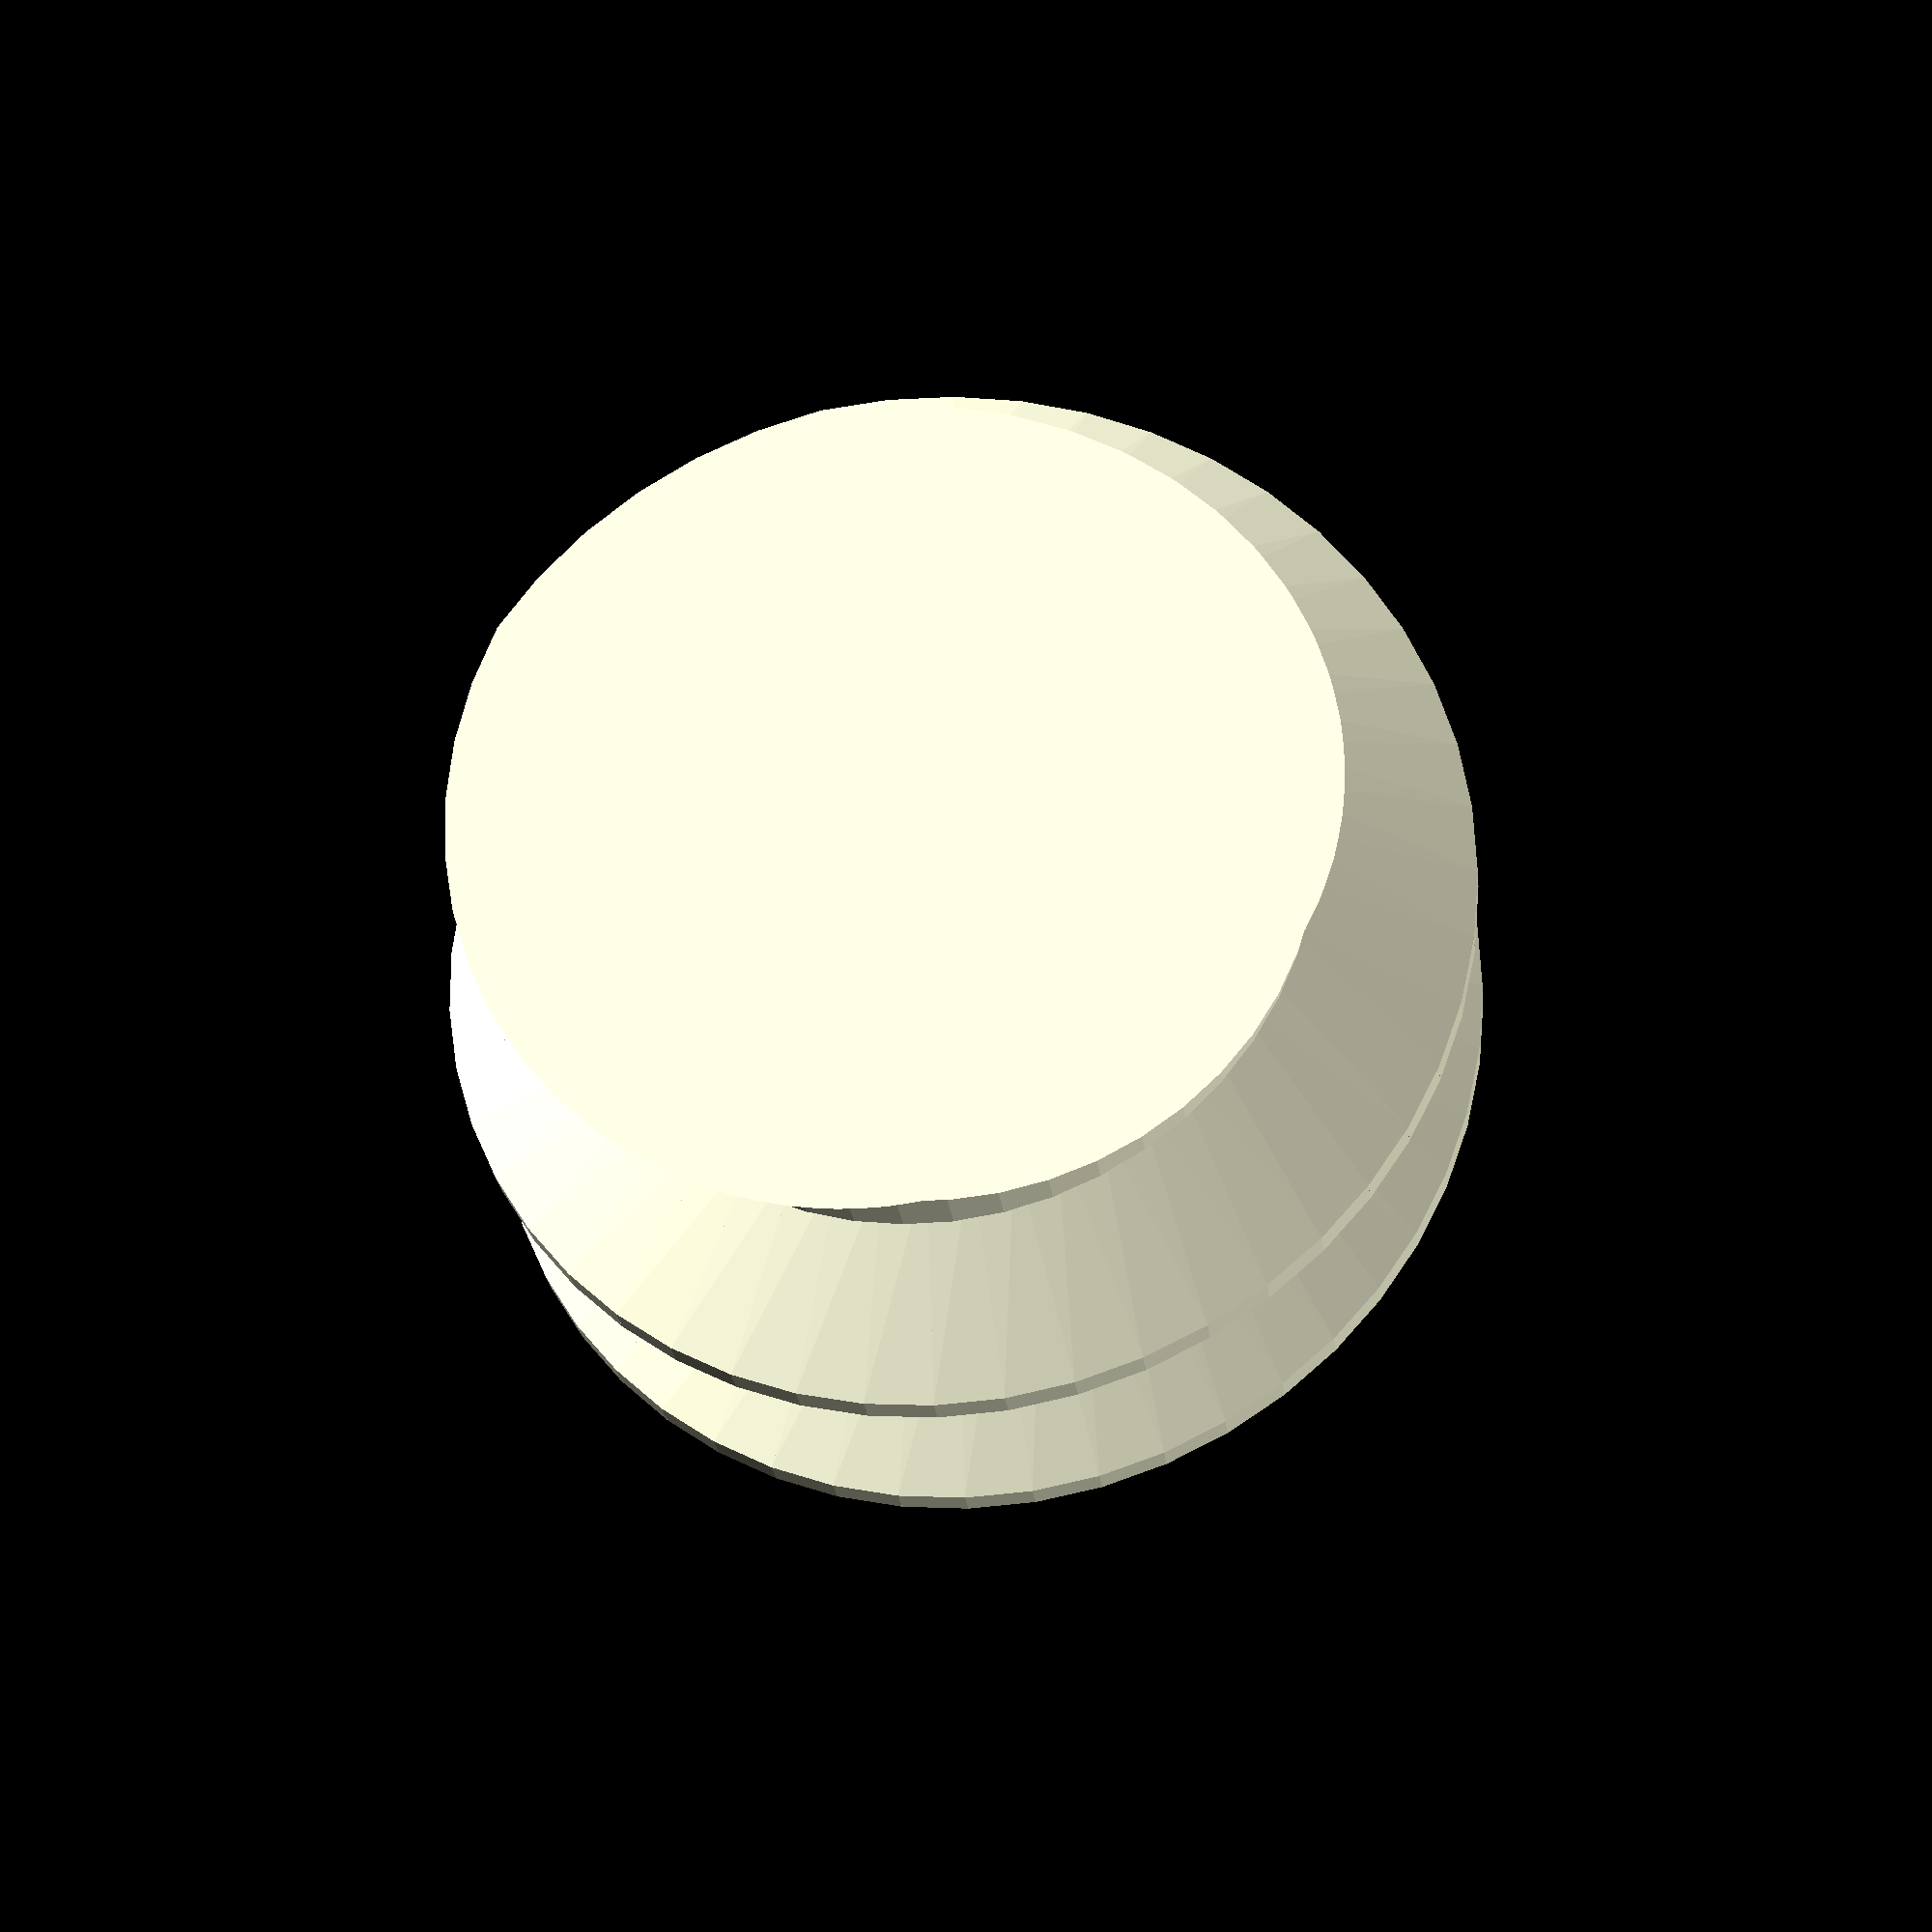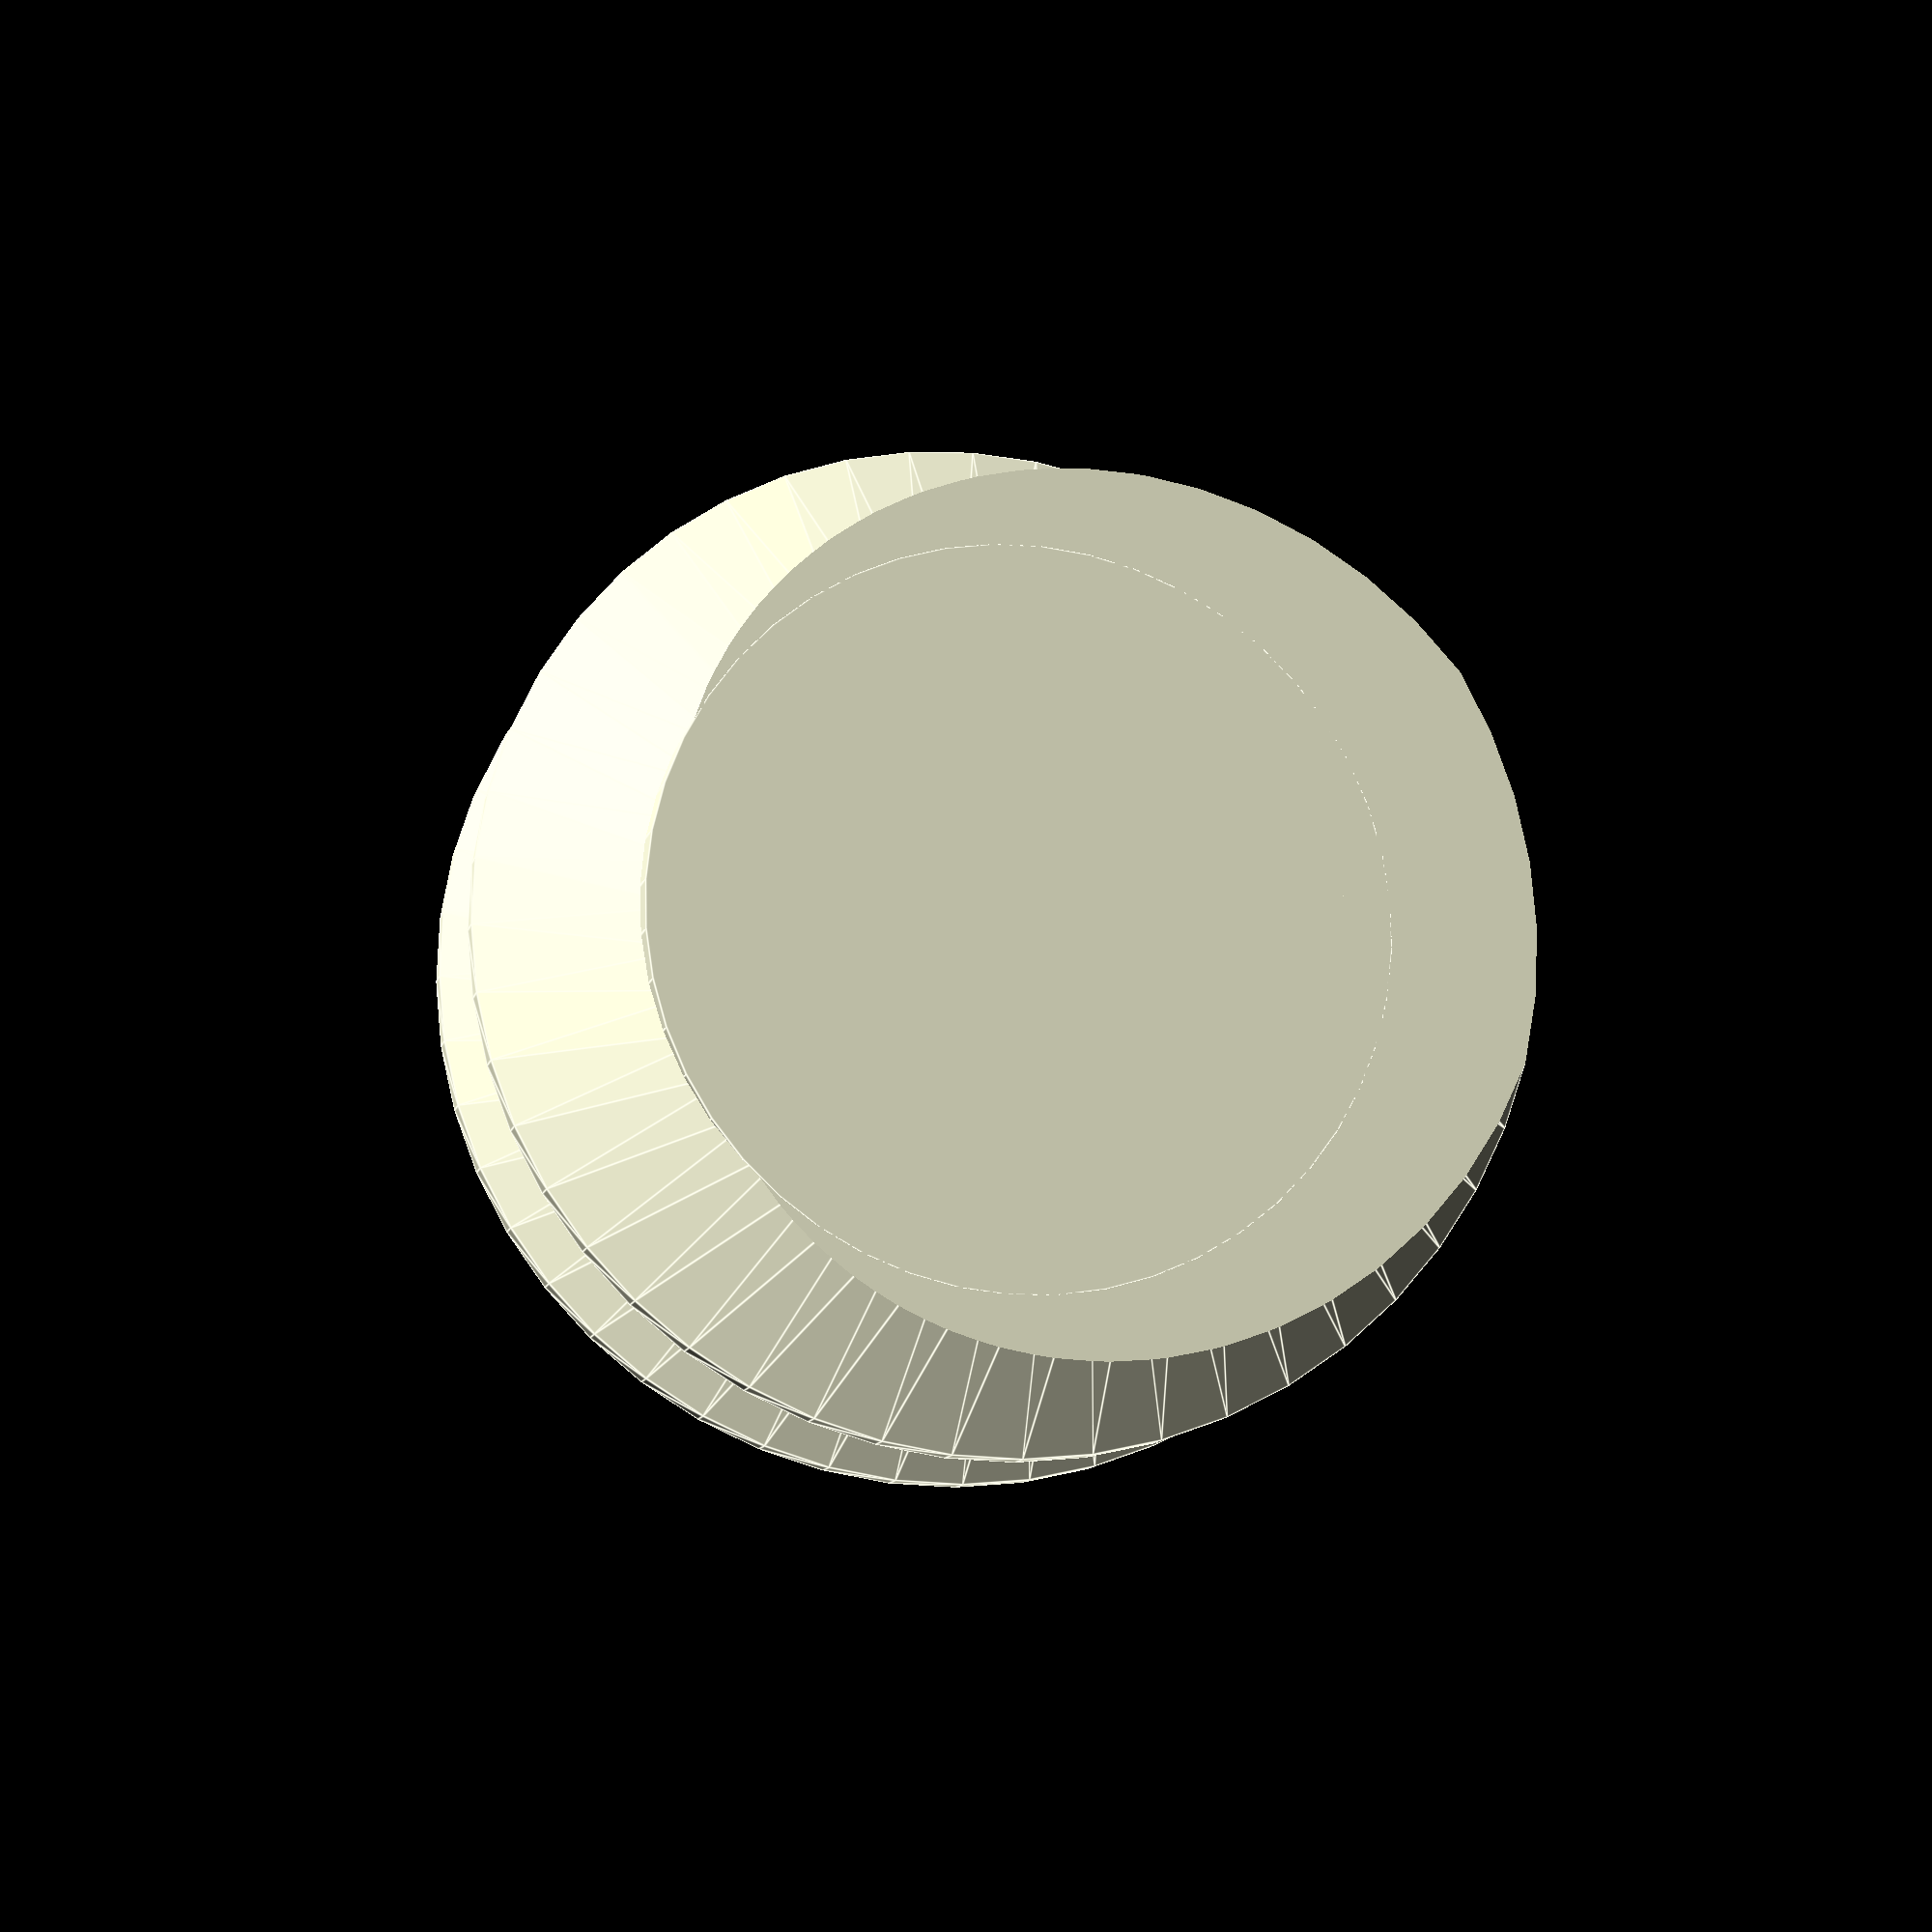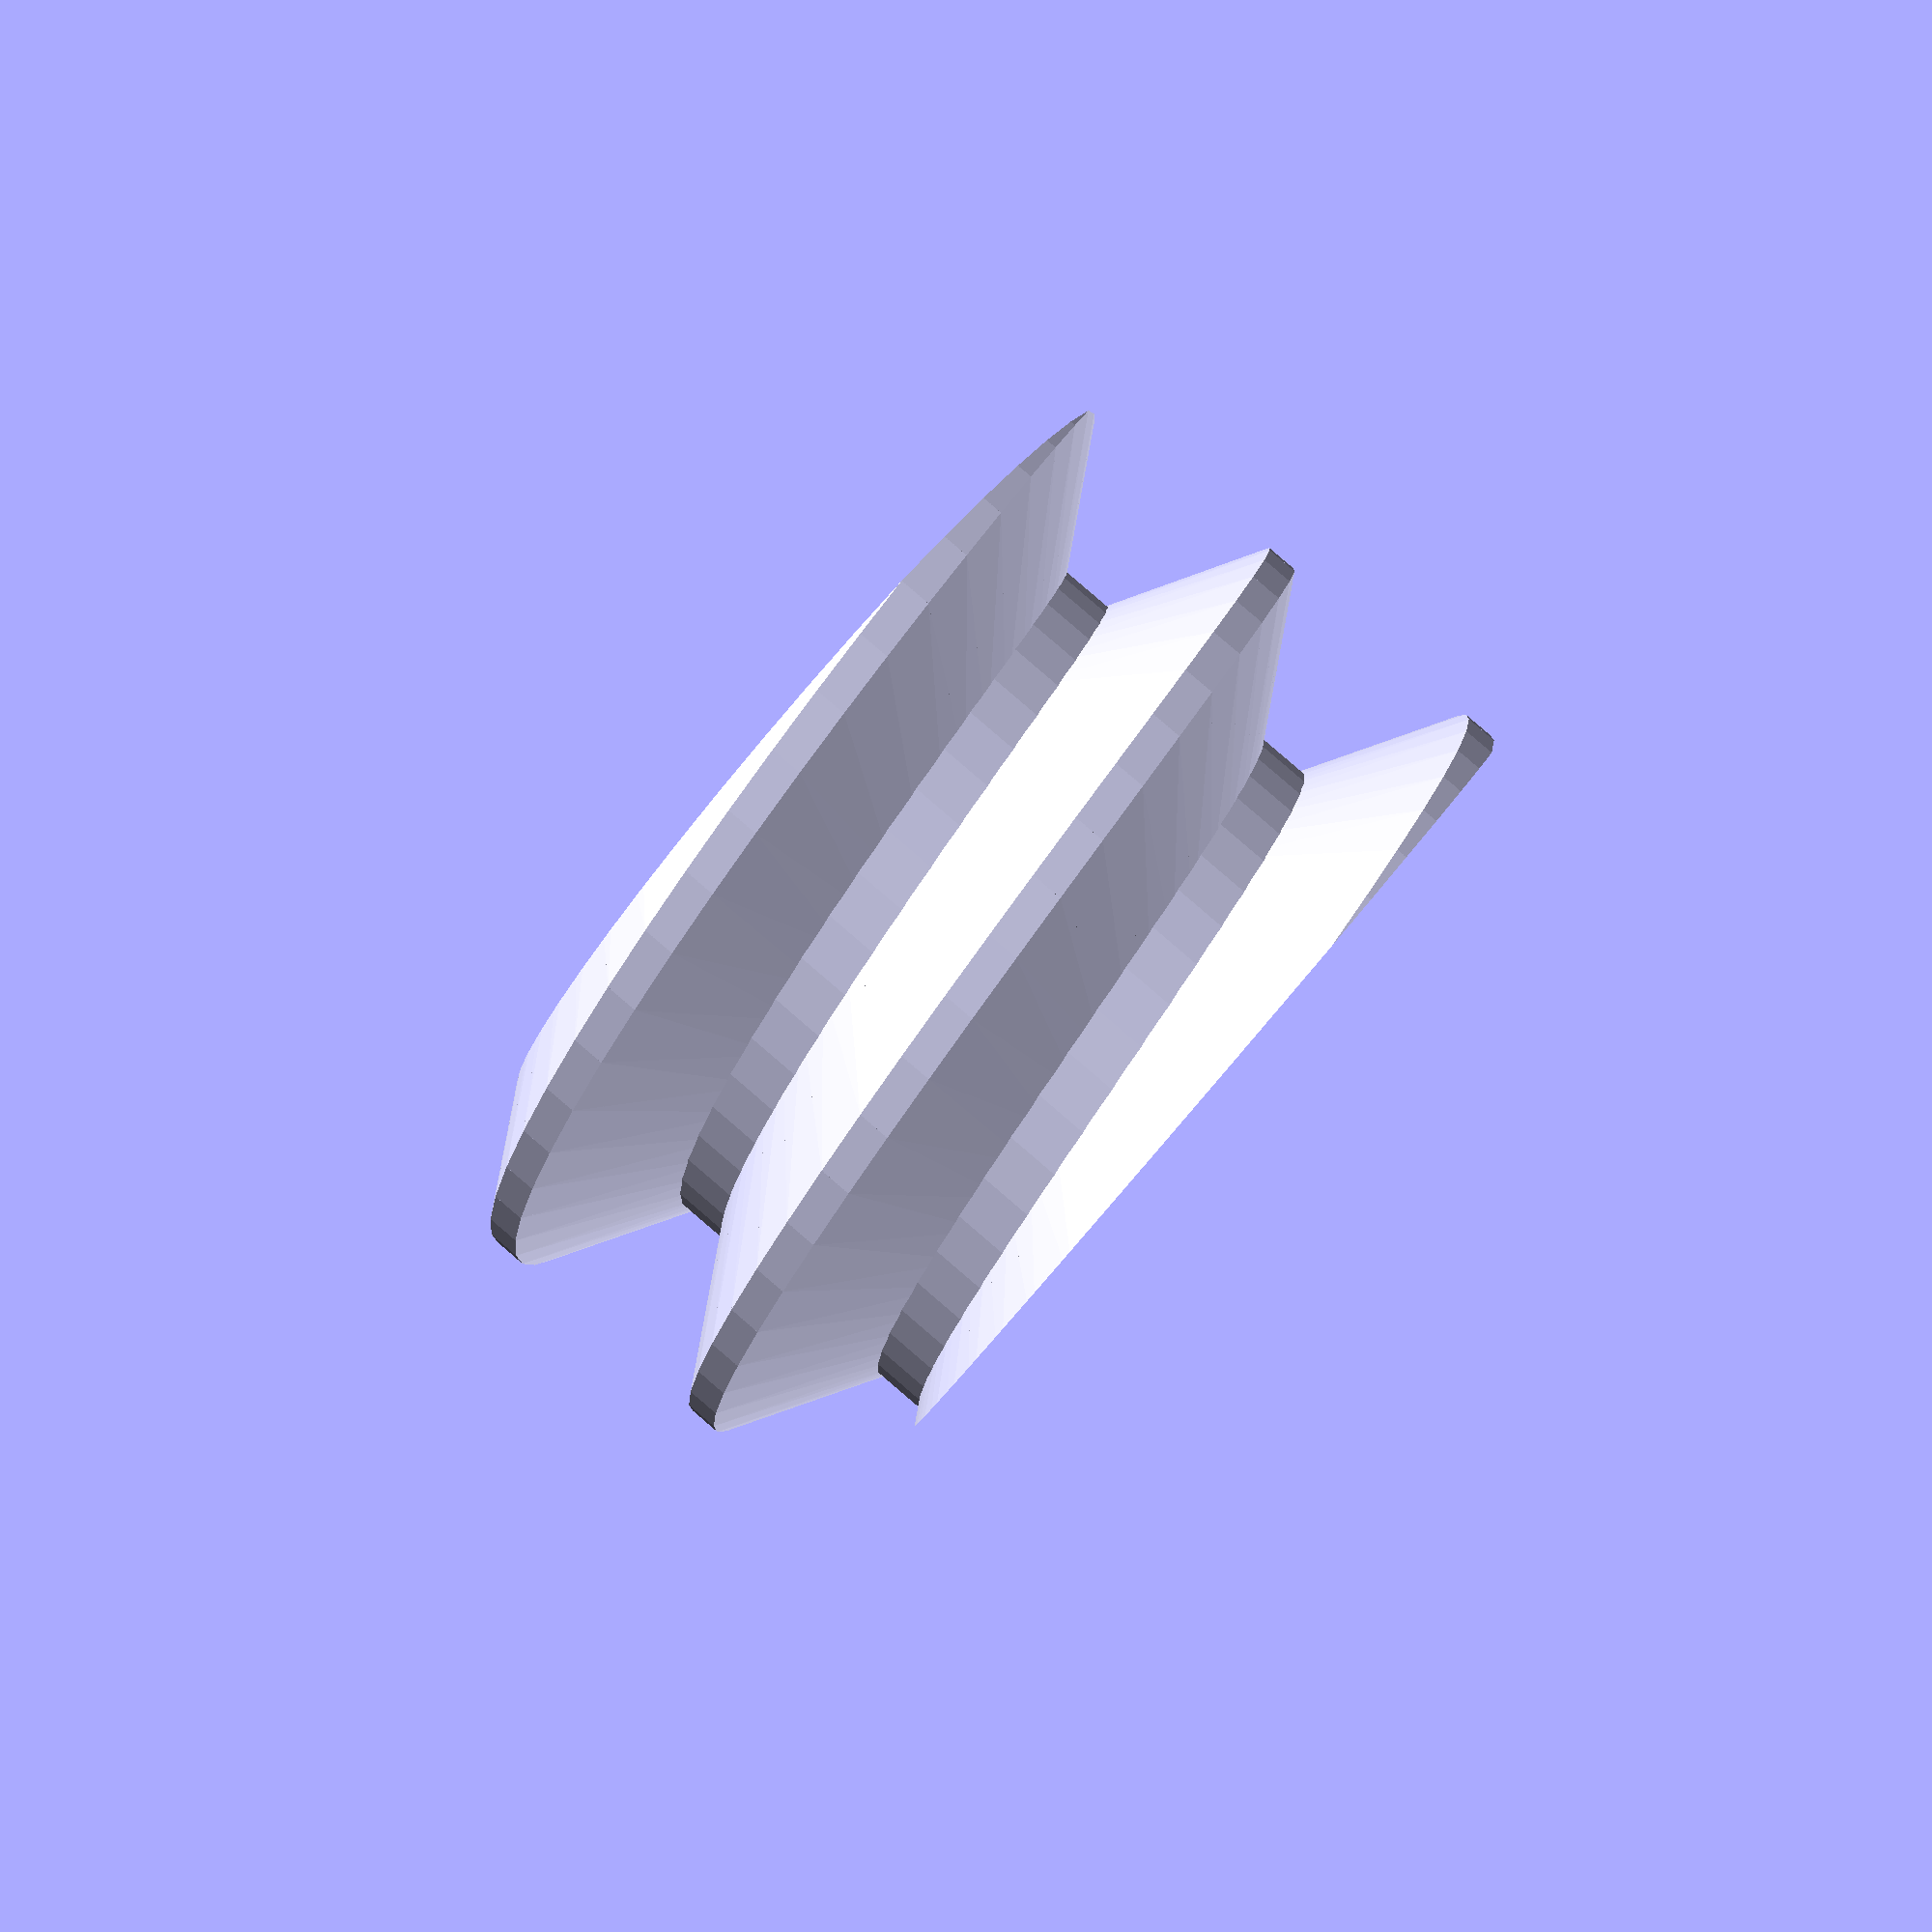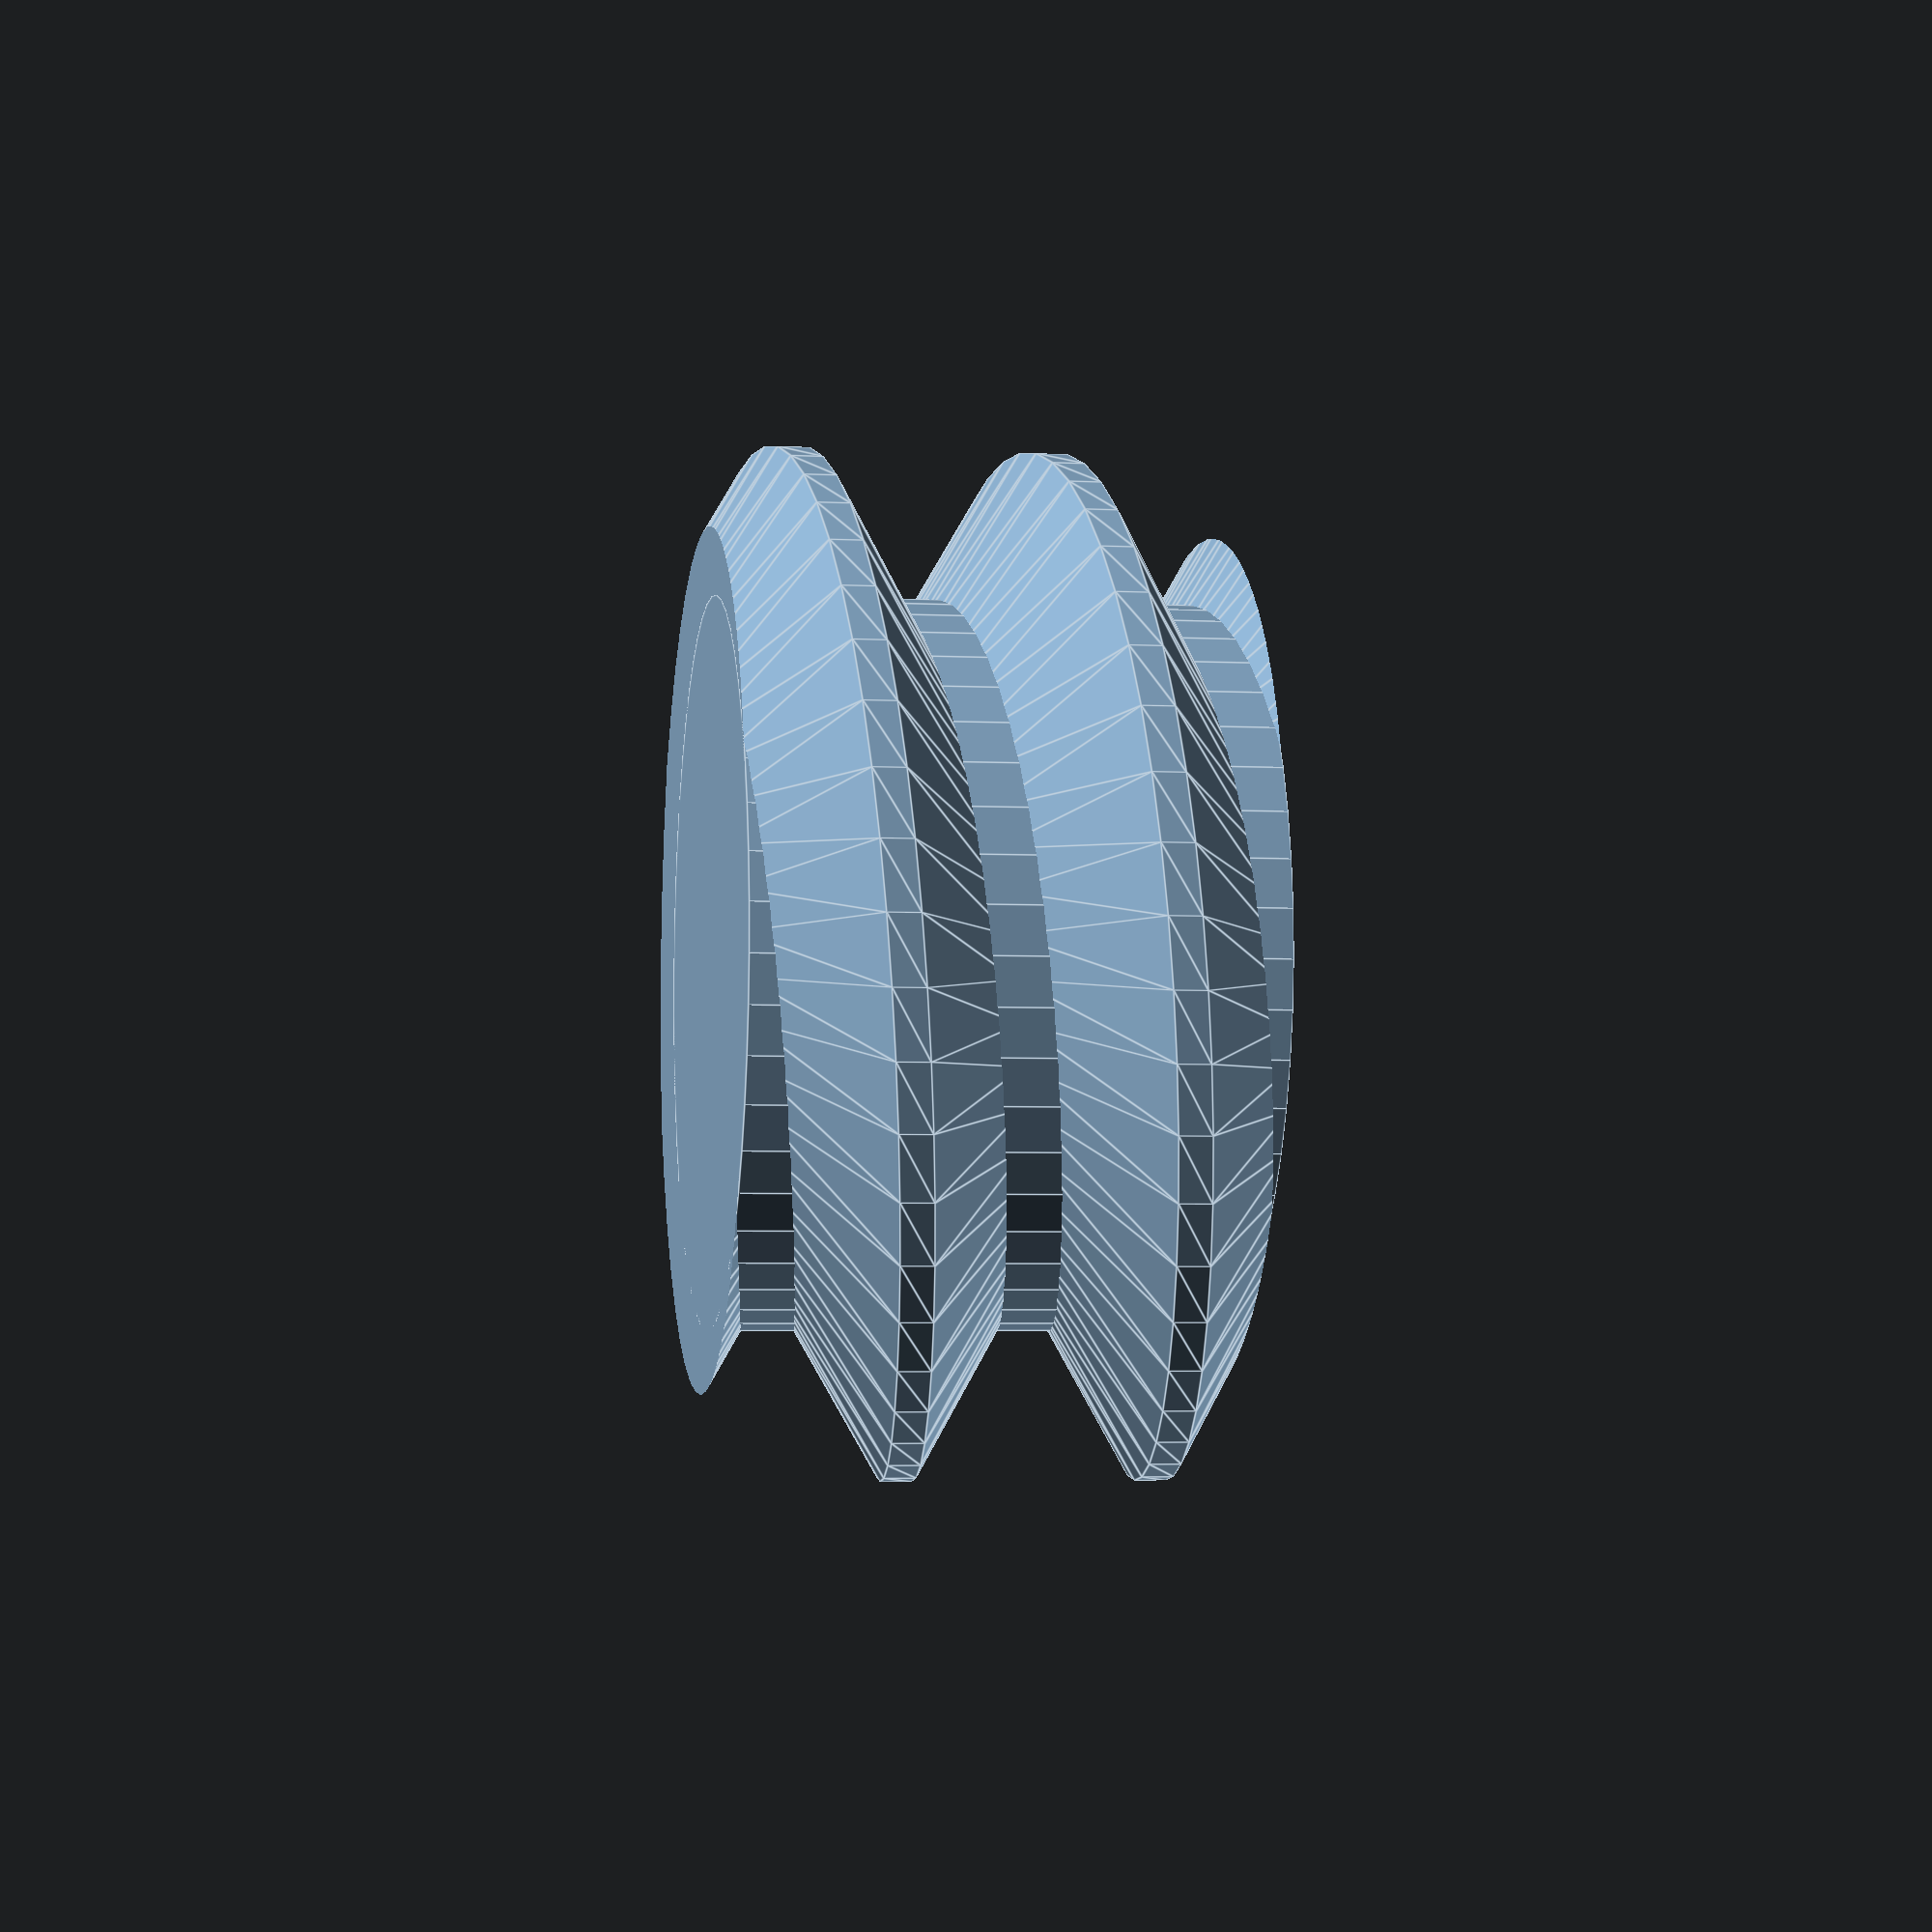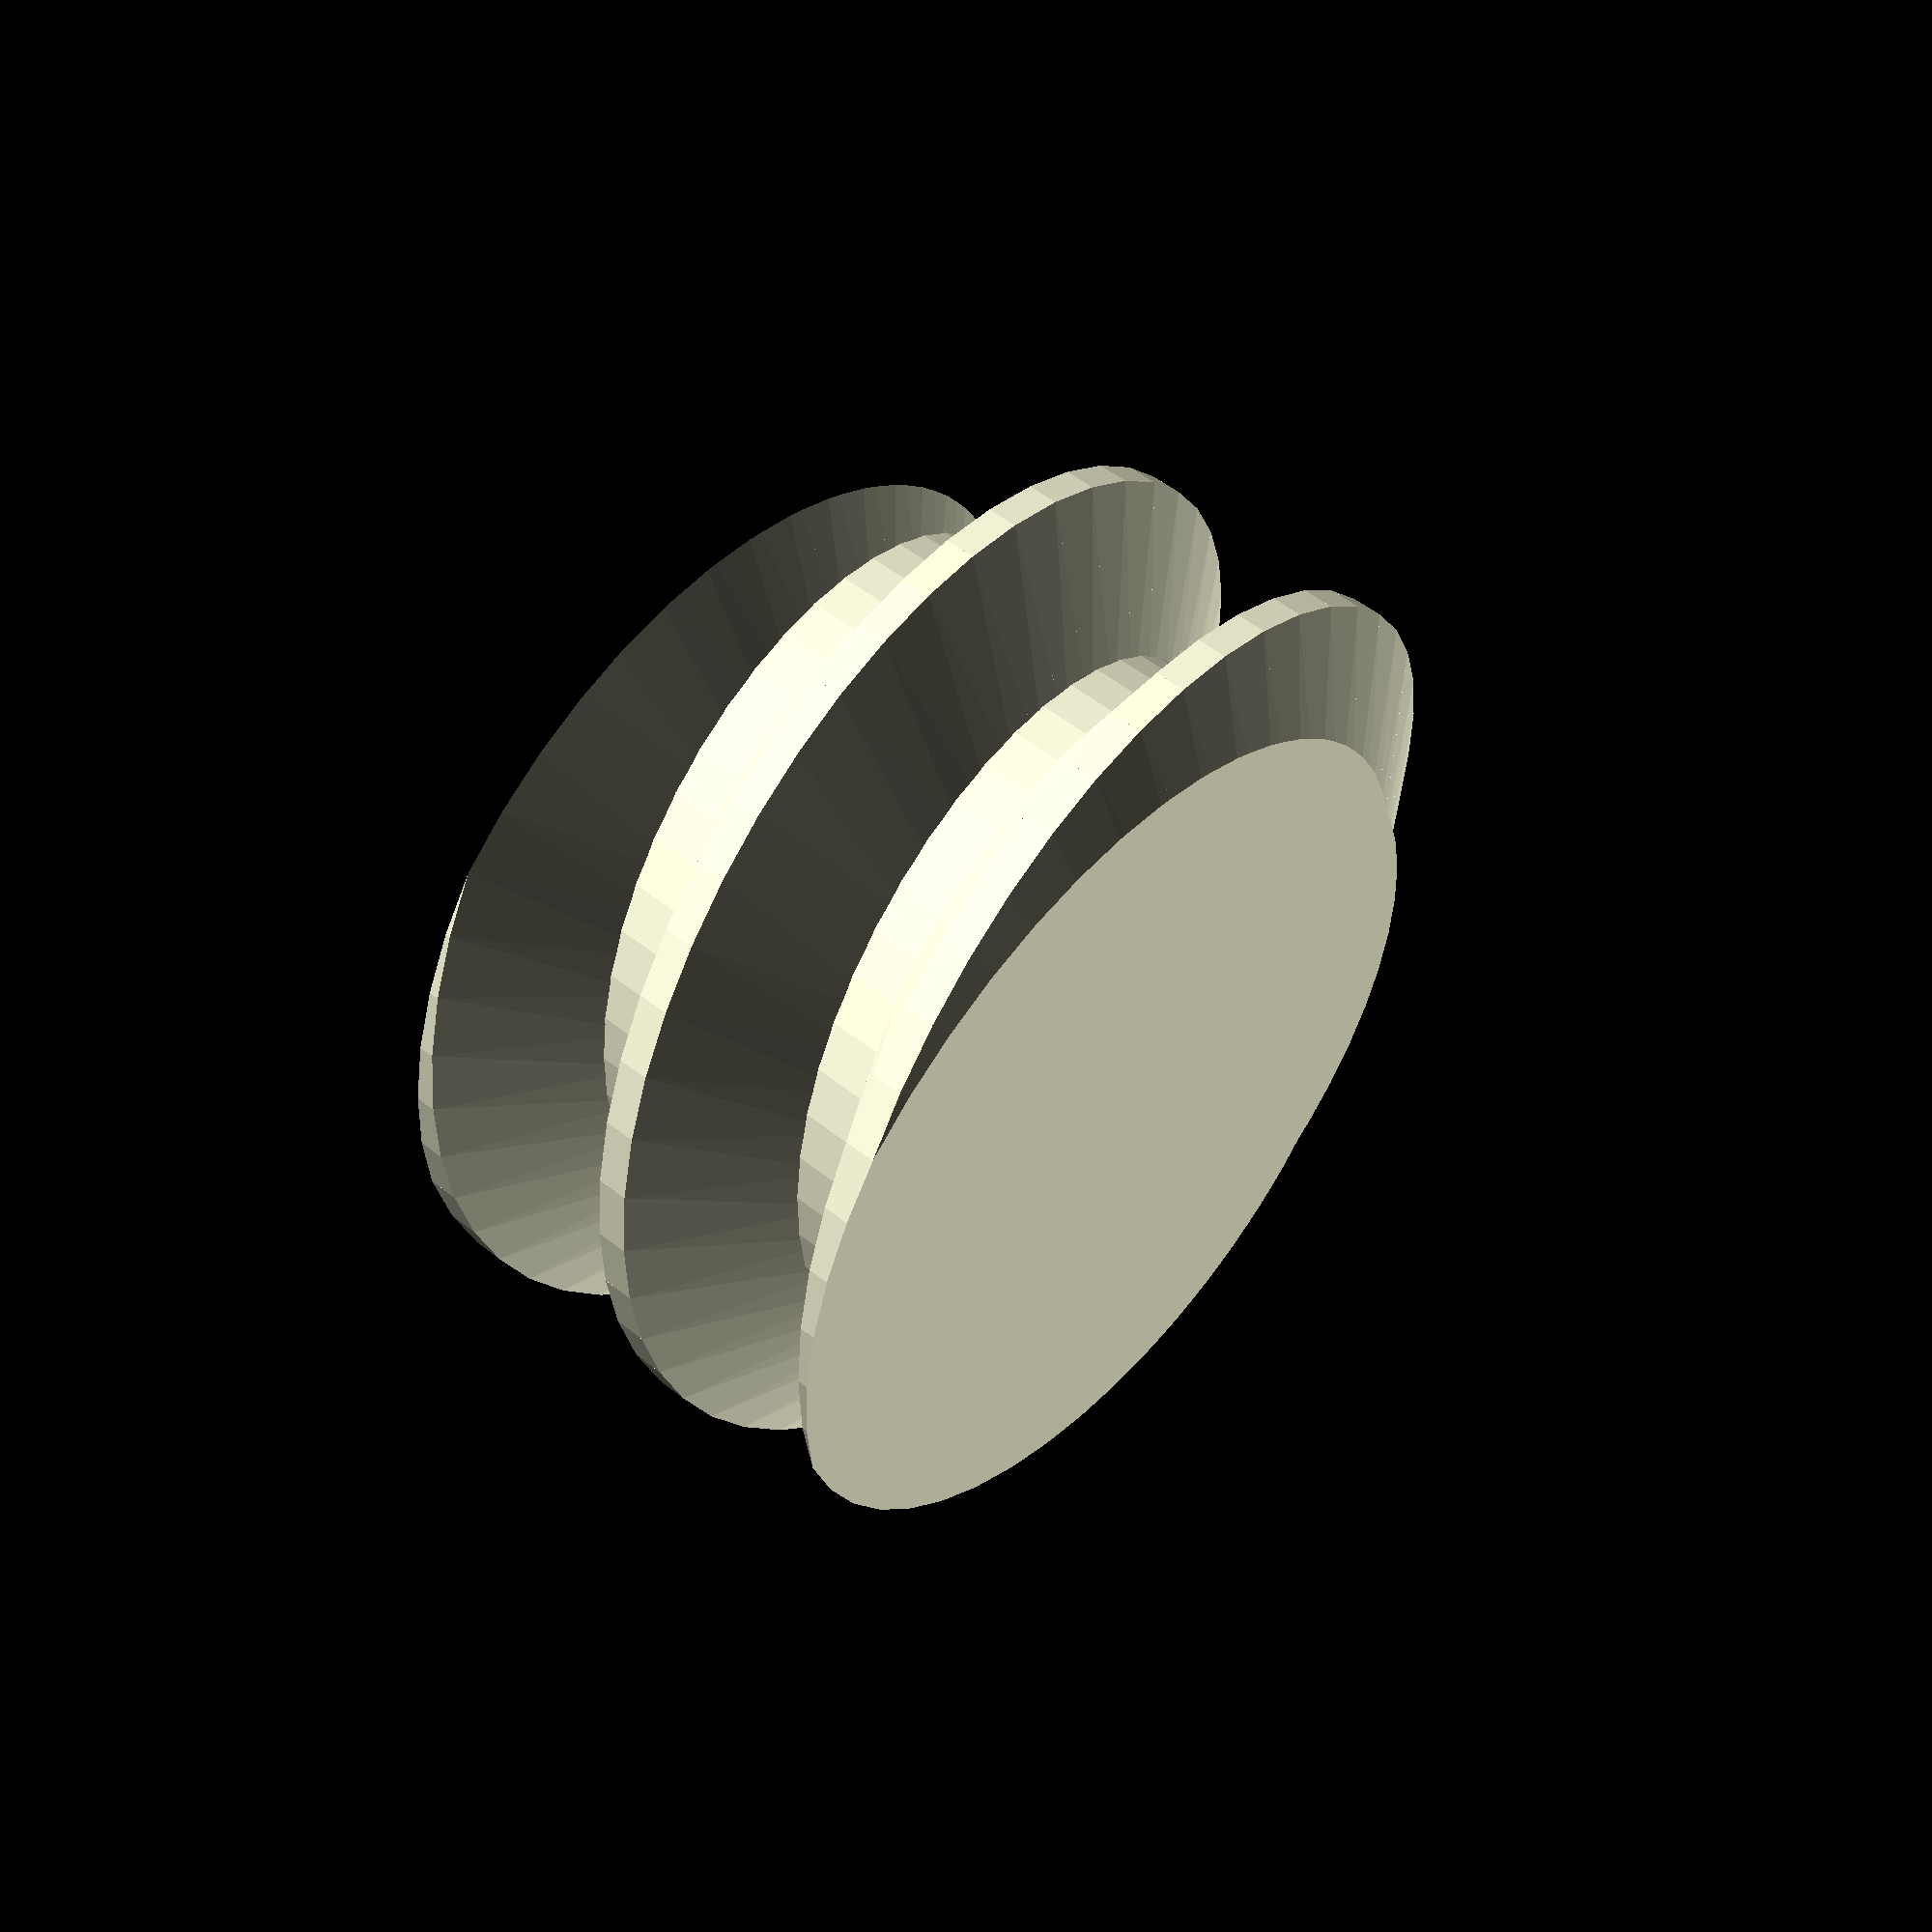
<openscad>
/*
 * Dan Kirshner - dan_kirshner@yahoo.com
 *
 * You are welcome to make free use of this software.  Retention of my 
 * authorship credit would be appreciated.
 *
 * Version 1.3.  2013-12-01   Correct loop over turns -- don't have early cut-off
 * Version 1.2.  2012-09-09   Use discrete polyhedra rather than linear_extrude()
 * Version 1.1.  2012-09-07   Corrected to right-hand threads!
 */

// Examples:
//metric_thread(8, 1, 10);
//english_thread(1/4, 20, 1);

// Rohloff hub thread:
//metric_thread(34, 1, 10, internal=true, n_starts=6);



metric_thread(8, 2, 4);



// ----------------------------------------------------------------------------
pi = 3.14159265;


// ----------------------------------------------------------------------------
function segments(diameter) = min(50, ceil(diameter*6));
function thread_h(pitch) = pitch * cos(30);
function thread_inner_radius(diameter, pitch, internal) = internal ? (diameter/2 - thread_h(pitch)*5/8) : (diameter/2 - thread_h(pitch)*5.3/8);
function thread_outer_radius(diameter, pitch, internal) = ((diameter / 2) + (internal ? thread_h(pitch)/20 : 0)) * 1.002; // Adds internal relief.



// ----------------------------------------------------------------------------
// internal - true = clearances for internal thread (e.g., a nut).
//            false = clearances for external thread (e.g., a bolt).
//            (Internal threads should be "cut out" from a solid using
//            difference()).
// n_starts - Number of thread starts (e.g., DNA, a "double helix," has
//            n_starts=2).  See wikipedia Screw_thread.
module metric_thread(diameter=8, pitch=1, length=1, internal=false, n_starts=1)
{
   // Number of turns needed.
   n_turns = floor(length/pitch);
   n_segments = segments(diameter);
   h = thread_h(pitch);

   union() {
      intersection() {
         // Start one below z = 0.  Gives an extra turn at each end.
         for (i=[-1*n_starts : n_turns+1]) {
            translate([0, 0, i*pitch]) {
               metric_thread_turn(diameter, pitch, internal, n_starts);
            }
         }

         // Cut to length.
         translate([0, 0, length/2]) {
            cube([diameter*1.1, diameter*1.1, length], center=true);
         }
      }

      // Solid center, including Dmin truncation.
      cylinder(r=thread_inner_radius(diameter, pitch, internal), h=length, $fn=n_segments);
   }
}


// ----------------------------------------------------------------------------
// Input units in inches.
// Note: units of measure in drawing are mm!
module english_thread(diameter=0.25, threads_per_inch=20, length=1,
                      internal=false, n_starts=1)
{
   // Convert to mm.
   mm_diameter = diameter*25.4;
   mm_pitch = (1.0/threads_per_inch)*25.4;
   mm_length = length*25.4;

   echo(str("mm_diameter: ", mm_diameter));
   echo(str("mm_pitch: ", mm_pitch));
   echo(str("mm_length: ", mm_length));
   metric_thread(mm_diameter, mm_pitch, mm_length, internal, n_starts);
}


// ----------------------------------------------------------------------------
module metric_thread_turn(diameter, pitch, internal, n_starts)
{
   n_segments = segments(diameter);
   fraction_circle = 1.0/n_segments;
   for (i=[0 : n_segments-1]) {
      rotate([0, 0, i*360*fraction_circle]) {
         translate([0, 0, i*n_starts*pitch*fraction_circle]) {
            thread_polyhedron(diameter/2, pitch, internal, n_starts);
         }
      }
   }
}


// ----------------------------------------------------------------------------
// z (see diagram) as function of current radius.
// (Only good for first half-pitch.)
function z_fct(current_radius, radius, pitch)
   = 0.5*(current_radius - (radius - 0.875*thread_h(pitch)))
                                                       /cos(30);

// ----------------------------------------------------------------------------
module thread_polyhedron(radius, pitch, internal, n_starts)
{
   n_segments = segments(radius*2);
   fraction_circle = 1.0/n_segments;

   h = thread_h(pitch);
   outer_r = radius + (internal ? h/20 : 0); // Adds internal relief.
   //echo(str("outer_r: ", outer_r));


   inner_r = radius - 0.875*h; // Does NOT do Dmin_truncation - do later with
                               // cylinder.

   // Make these just slightly bigger (keep in proportion) so polyhedra will
   // overlap.
   x_incr_outer = outer_r * fraction_circle * 2 * pi * 1.005;
   x_incr_inner = inner_r * fraction_circle * 2 * pi * 1.005;
   z_incr = n_starts * pitch * fraction_circle * 1.005;

   /*    
    (angles x0 and x3 inner are actually 60 deg)

                          /\  (x2_inner, z2_inner) [2]
                         /  \
   (x3_inner, z3_inner) /    \
                  [3]   \     \
                        |\     \ (x2_outer, z2_outer) [6]
                        | \    /
                        |  \  /|
             z          |   \/ / (x1_outer, z1_outer) [5]
             |          |   | /
             |   x      |   |/
             |  /       |   / (x0_outer, z0_outer) [4]
             | /        |  /     (behind: (x1_inner, z1_inner) [1]
             |/         | /
    y________|          |/
   (r)                  / (x0_inner, z0_inner) [0]

   */

   x1_outer = outer_r * fraction_circle * 2 * pi;

   z0_outer = z_fct(outer_r, radius, pitch);
   //echo(str("z0_outer: ", z0_outer));

   //polygon([[inner_r, 0], [outer_r, z0_outer], 
   //        [outer_r, 0.5*pitch], [inner_r, 0.5*pitch]]);
   z1_outer = z0_outer + z_incr;

   // Rule for triangle ordering: look at polyhedron from outside: points must
   // be in clockwise order.
   polyhedron(
      points = [
                [-x_incr_inner/2, -inner_r, 0],                                    // [0]
                [x_incr_inner/2, -inner_r, z_incr],                    // [1]
                [x_incr_inner/2, -inner_r, pitch + z_incr],            // [2]
                [-x_incr_inner/2, -inner_r, pitch],                                // [3]

                [-x_incr_outer/2, -outer_r, z0_outer],                             // [4]
                [x_incr_outer/2, -outer_r, z0_outer + z_incr],         // [5]
                [x_incr_outer/2, -outer_r, pitch - z0_outer + z_incr], // [6]
                [-x_incr_outer/2, -outer_r, pitch - z0_outer]                      // [7]
               ],

      faces = [
                [0, 3, 4],  // This-side trapezoid, bottom
                [3, 7, 4],  // This-side trapezoid, top

                [1, 5, 2],  // Back-side trapezoid, bottom
                [2, 5, 6],  // Back-side trapezoid, top

                [0, 1, 2],  // Inner rectangle, bottom
                [0, 2, 3],  // Inner rectangle, top

                [4, 6, 5],  // Outer rectangle, bottom
                [4, 7, 6],  // Outer rectangle, top

                [7, 2, 6],  // Upper rectangle, bottom
                [7, 3, 2],  // Upper rectangle, top

                [0, 5, 1],  // Lower rectangle, bottom
                [0, 4, 5]   // Lower rectangle, top
               ]
   );
}



</openscad>
<views>
elev=205.9 azim=211.9 roll=353.5 proj=p view=wireframe
elev=11.5 azim=77.7 roll=347.2 proj=p view=edges
elev=273.6 azim=310.1 roll=130.6 proj=p view=solid
elev=4.0 azim=80.0 roll=261.1 proj=p view=edges
elev=130.2 azim=252.7 roll=48.3 proj=p view=solid
</views>
